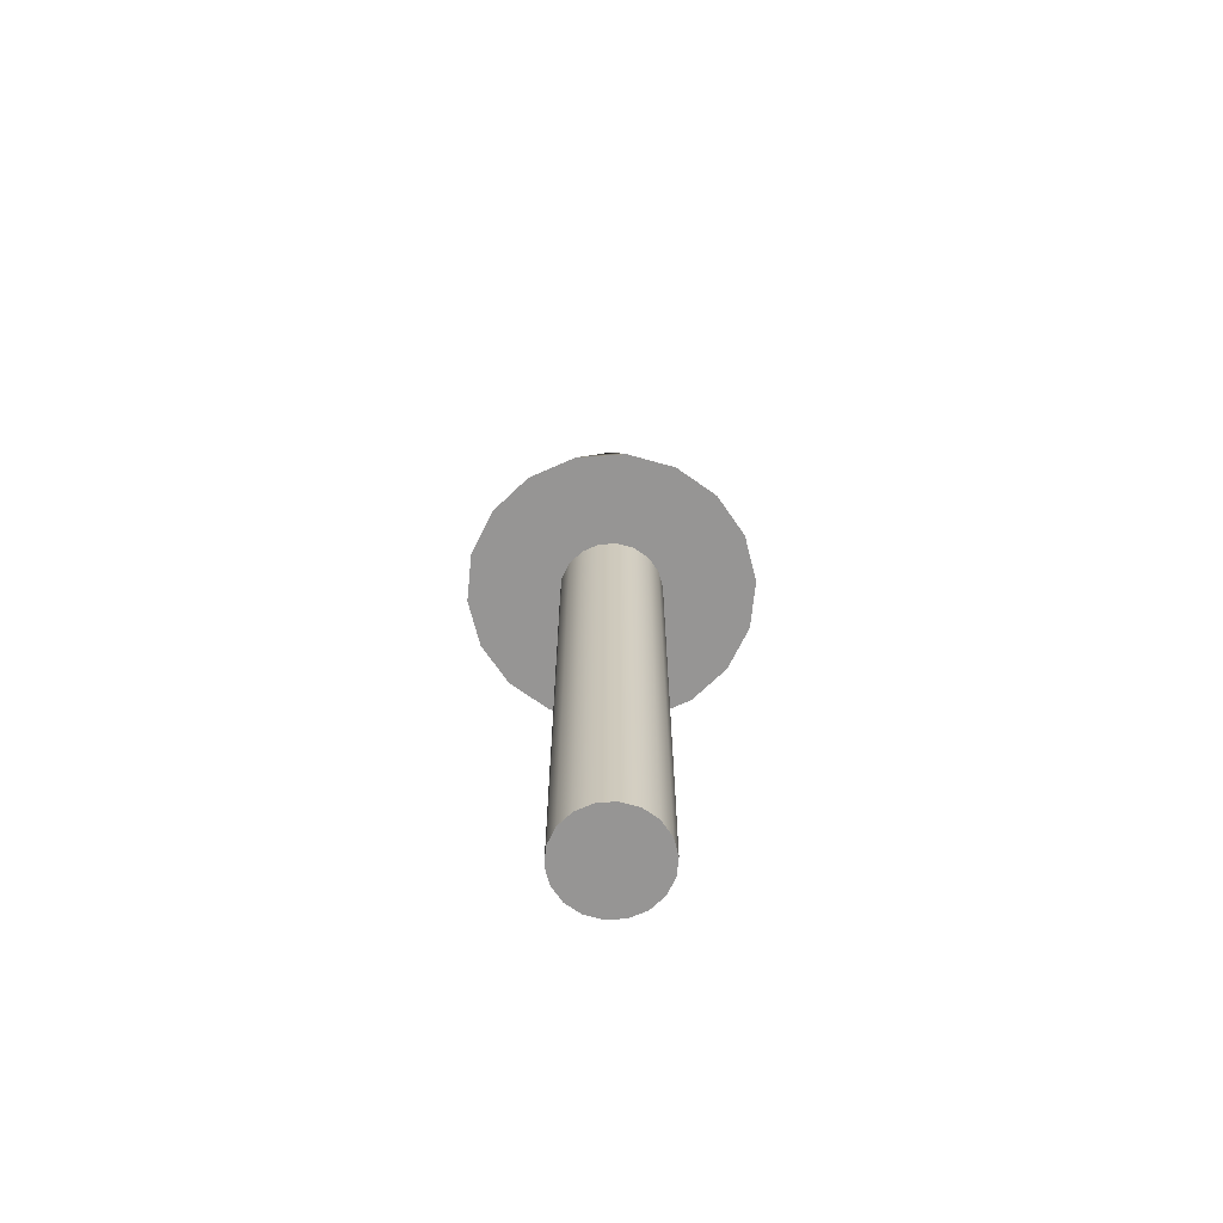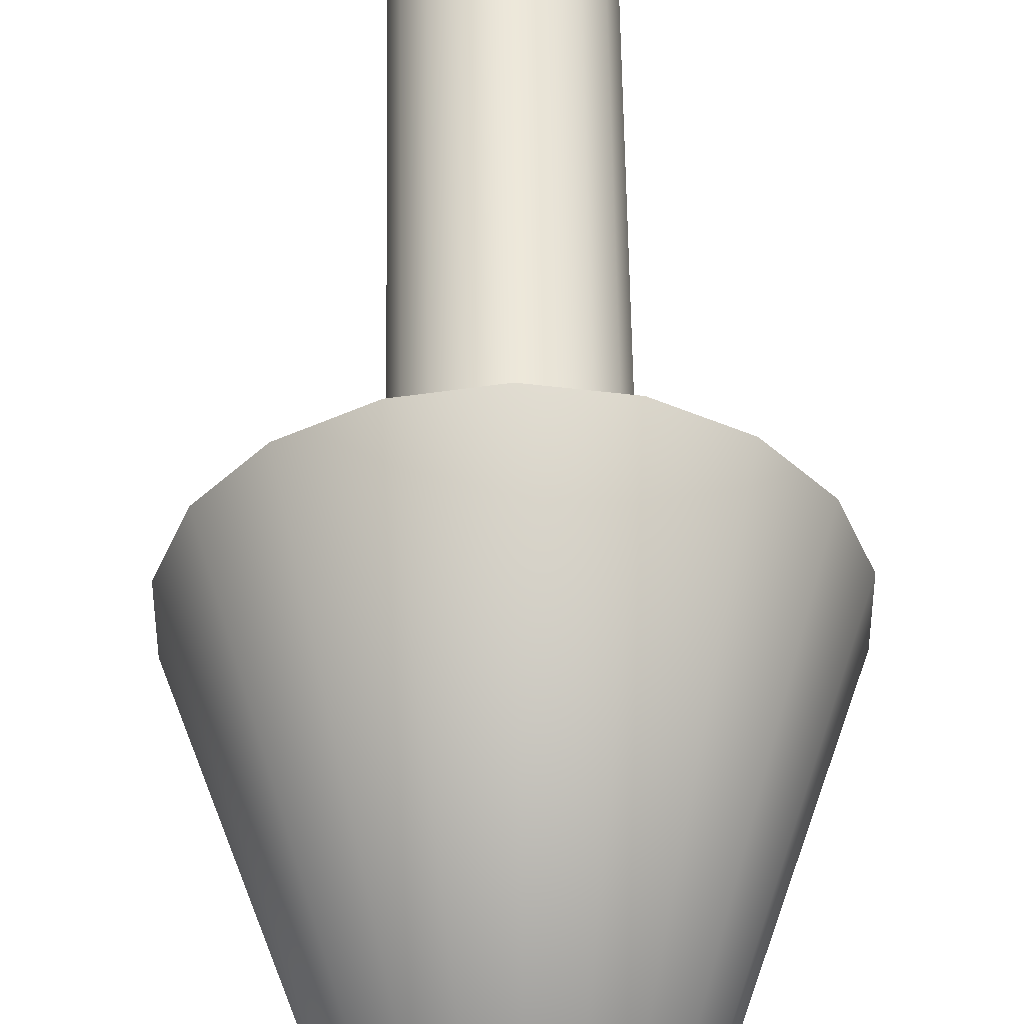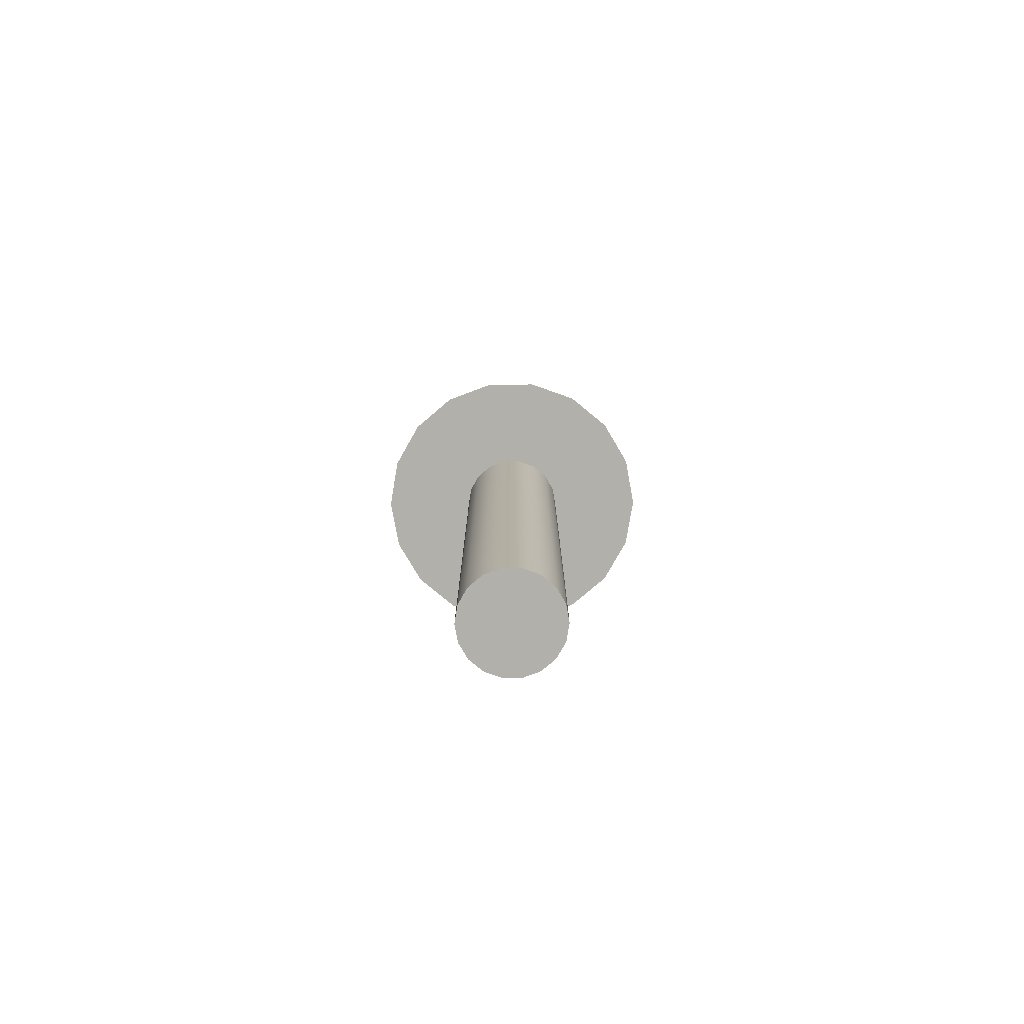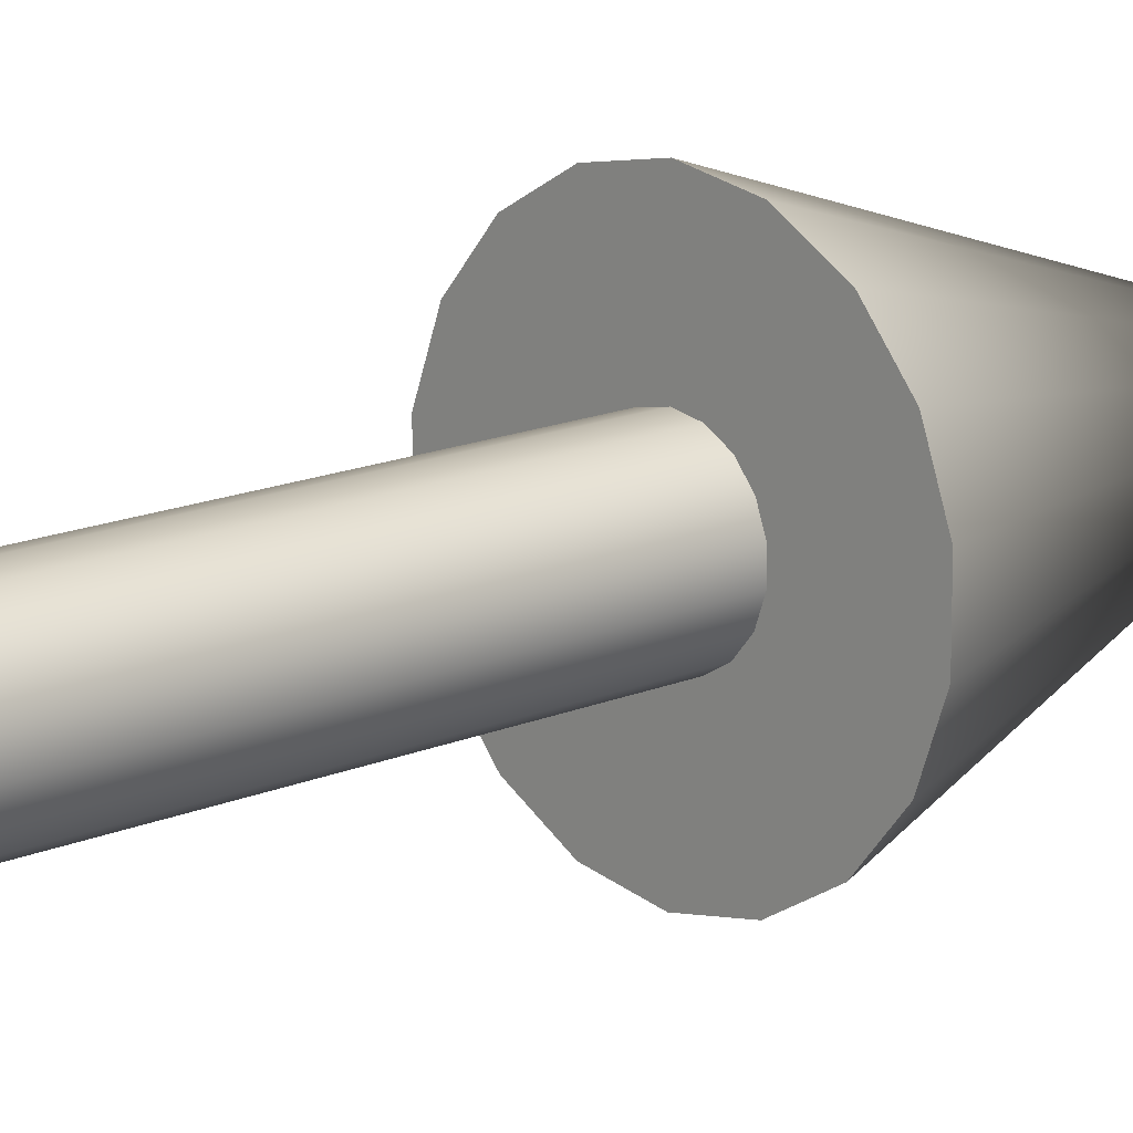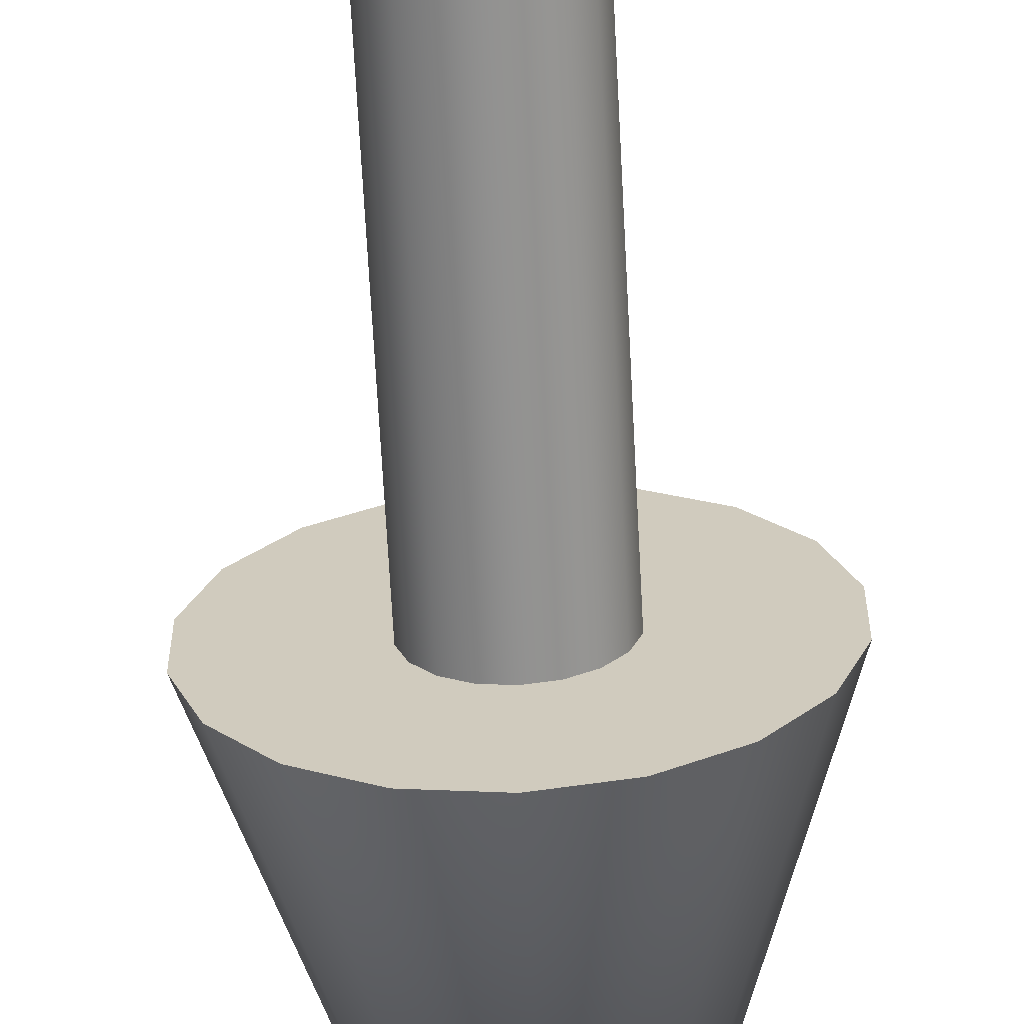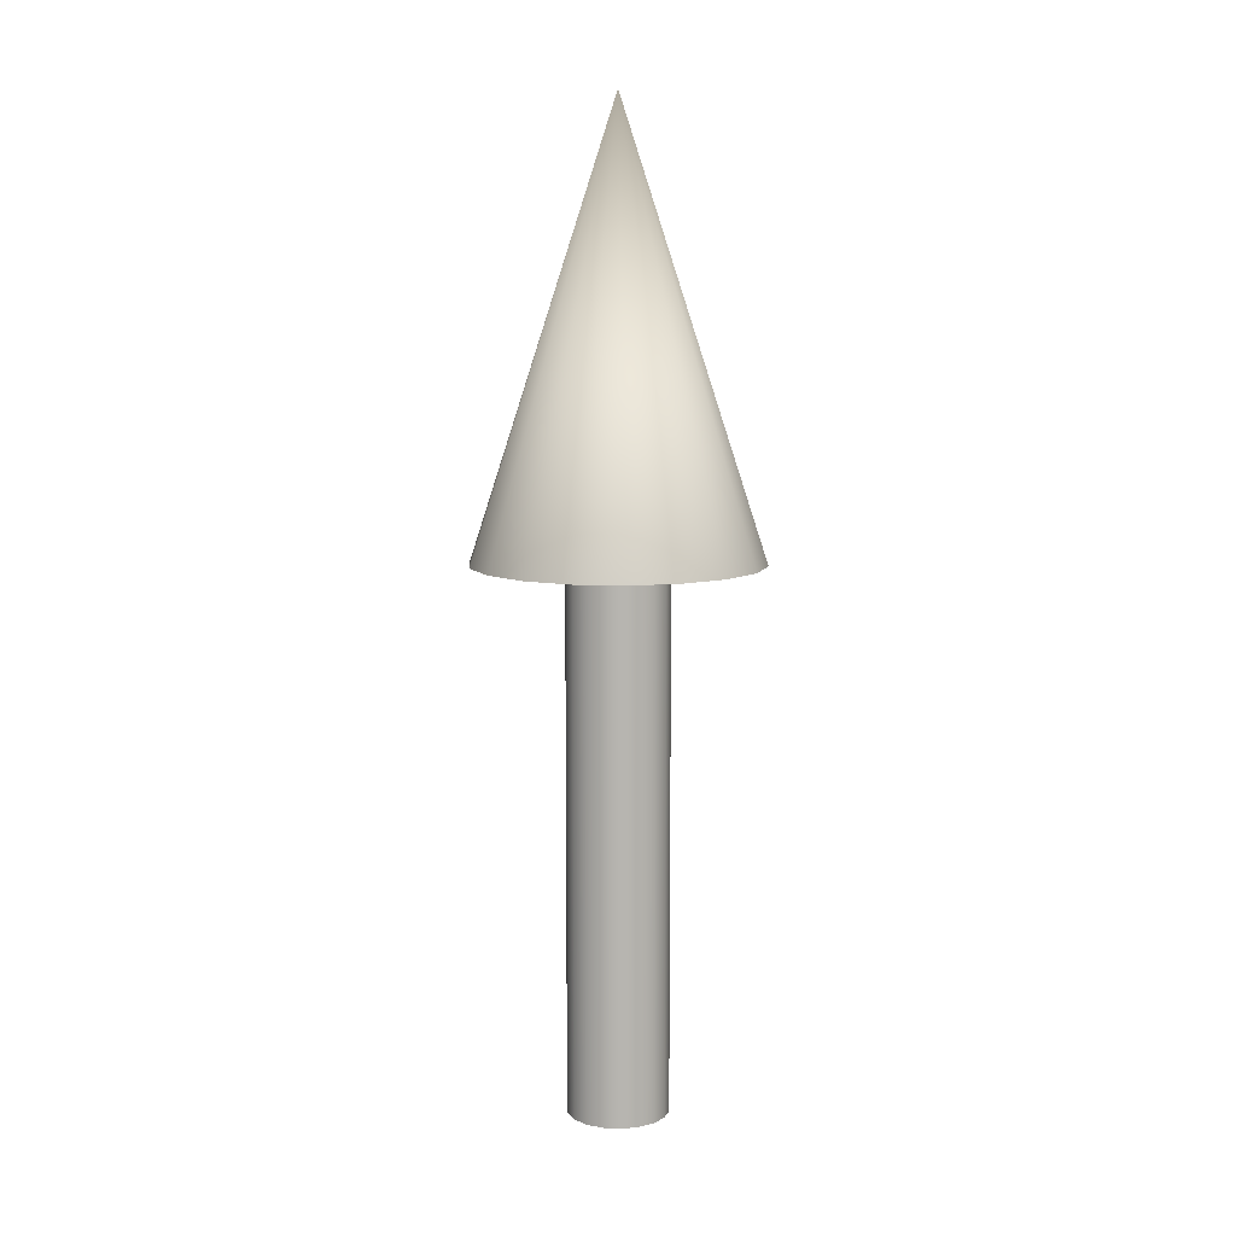
<metadata>
{"format":"obj","ext":"obj","renderer":"f3d","projection":"perspective","resolution":1024,"background":"white","views":[{"elev":-67.6,"azim":54.2,"up":"+Y"},{"elev":51.6,"azim":179.2,"up":"+Z"},{"elev":-78.5,"azim":70.5,"up":"+Y"},{"elev":14.8,"azim":46.5,"up":"+Z"},{"elev":-65.7,"azim":3.0,"up":"+Z"},{"elev":9.2,"azim":-83.4,"up":"+Y"}]}
</metadata>
<code>
o pointer-cone
v 0 0.5528 -0.0516
v 0.01765 0.5528 -0.04849
v 0.03317 0.5528 -0.03953
v 0.04469 0.5528 -0.0258
v 0.05082 0.5528 -0.008961
v 0.05082 0.5528 0.008961
v 0.04469 0.5528 0.0258
v 0.03317 0.5528 0.03953
v 0.01765 0.5528 0.04849
v 0 0.5528 0.0516
v -0.01765 0.5528 0.04849
v -0.03317 0.5528 0.03953
v -0.04469 0.5528 0.0258
v -0.05082 0.5528 0.008961
v -0.05082 0.5528 -0.008961
v -0.04469 0.5528 -0.0258
v -0.03317 0.5528 -0.03953
v -0.01765 0.5528 -0.04849
v 0 1 -0
v 0 0.5528 -0.1451
v 0.04964 0.5528 -0.1364
v 0.0933 0.5528 -0.1112
v 0.1257 0.5528 -0.07257
v 0.1429 0.5528 -0.0252
v 0.1429 0.5528 0.0252
v 0.1257 0.5528 0.07257
v 0.0933 0.5528 0.1112
v 0.04964 0.5528 0.1364
v 0 0.5528 0.1451
v -0.04964 0.5528 0.1364
v -0.0933 0.5528 0.1112
v -0.1257 0.5528 0.07257
v -0.1429 0.5528 0.0252
v -0.1429 0.5528 -0.0252
v -0.1257 0.5528 -0.07257
v -0.0933 0.5528 -0.1112
v -0.04964 0.5528 -0.1364
v 0 -0 -0.0516
v 0.01765 -0 -0.04849
v 0.03317 -0 -0.03953
v 0.04469 -0 -0.0258
v 0.05082 -0 -0.008961
v 0.05082 0 0.008961
v 0.04469 0 0.0258
v 0.03317 0 0.03953
v 0.01765 0 0.04849
v 0 0 0.0516
v -0.01765 0 0.04849
v -0.03317 0 0.03953
v -0.04469 0 0.0258
v -0.05082 0 0.008961
v -0.05082 -0 -0.008961
v -0.04469 -0 -0.0258
v -0.03317 -0 -0.03953
v -0.01765 -0 -0.04849
f 20 19 21
f 21 19 22
f 22 19 23
f 23 19 24
f 24 19 25
f 25 19 26
f 26 19 27
f 27 19 28
f 28 19 29
f 29 19 30
f 30 19 31
f 31 19 32
f 32 19 33
f 33 19 34
f 34 19 35
f 35 19 36
f 8 44 7
f 36 19 37
f 37 19 20
f 1 21 2
f 2 22 3
f 4 22 23
f 5 23 24
f 5 25 6
f 6 26 7
f 7 27 8
f 9 27 28
f 9 29 10
f 11 29 30
f 11 31 12
f 13 31 32
f 14 32 33
f 14 34 15
f 15 35 16
f 16 36 17
f 18 36 37
f 1 37 20
f 55 41 49
f 16 52 15
f 9 45 8
f 2 38 1
f 17 53 16
f 10 46 9
f 3 39 2
f 18 54 17
f 11 47 10
f 4 40 3
f 1 55 18
f 12 48 11
f 5 41 4
f 13 49 12
f 6 42 5
f 14 50 13
f 7 43 6
f 15 51 14
f 8 45 44
f 1 20 21
f 2 21 22
f 4 3 22
f 5 4 23
f 5 24 25
f 6 25 26
f 7 26 27
f 9 8 27
f 9 28 29
f 11 10 29
f 11 30 31
f 13 12 31
f 14 13 32
f 14 33 34
f 15 34 35
f 16 35 36
f 18 17 36
f 1 18 37
f 55 38 39
f 39 40 41
f 41 42 43
f 43 44 41
f 44 45 41
f 45 46 47
f 47 48 49
f 49 50 53
f 50 51 53
f 51 52 53
f 53 54 55
f 55 39 41
f 45 47 41
f 47 49 41
f 53 55 49
f 16 53 52
f 9 46 45
f 2 39 38
f 17 54 53
f 10 47 46
f 3 40 39
f 18 55 54
f 11 48 47
f 4 41 40
f 1 38 55
f 12 49 48
f 5 42 41
f 13 50 49
f 6 43 42
f 14 51 50
f 7 44 43
f 15 52 51

</code>
